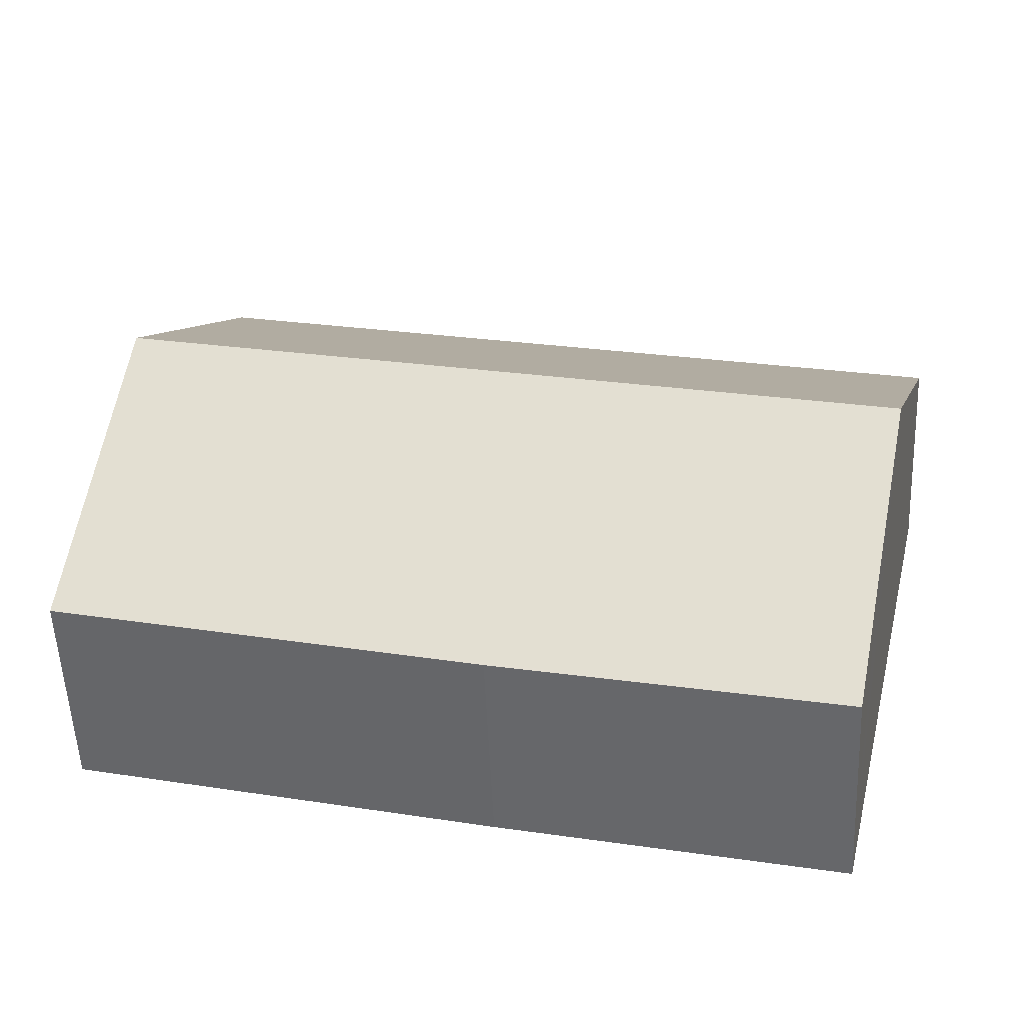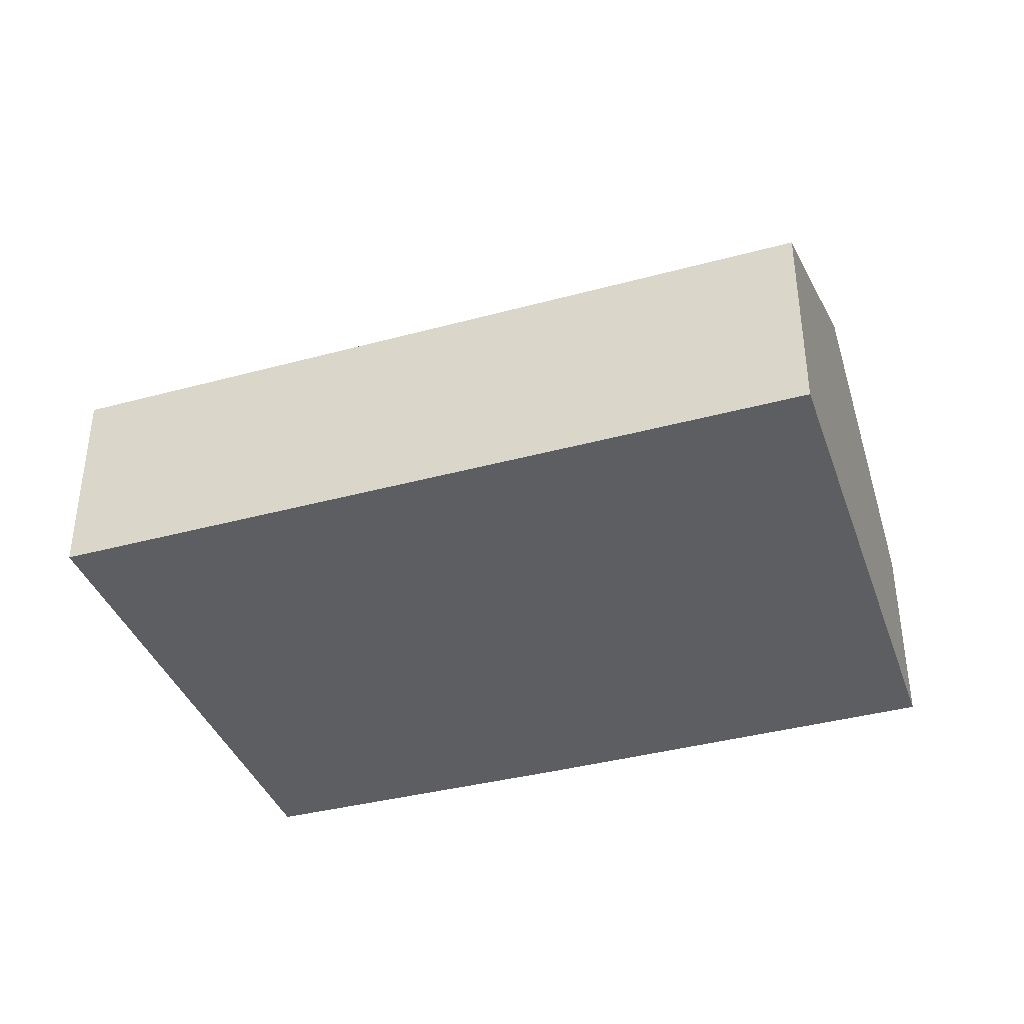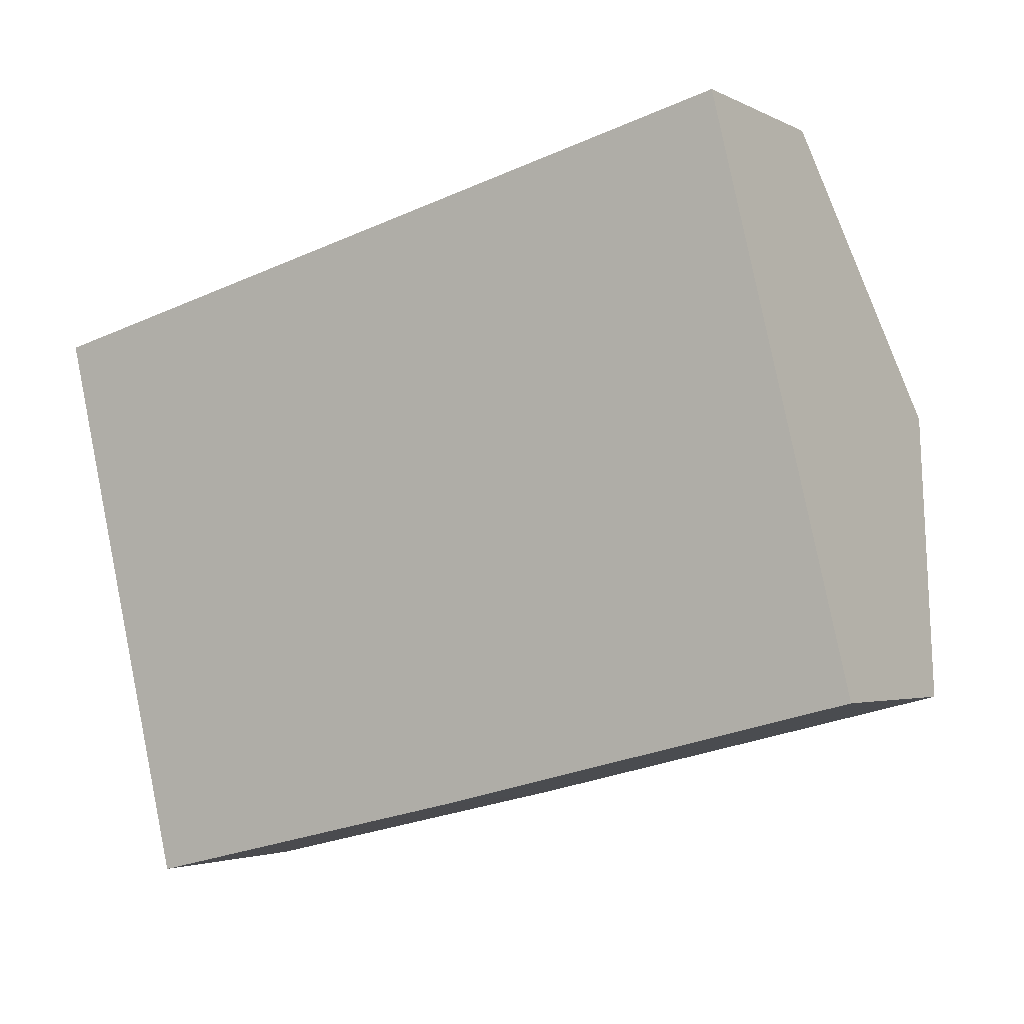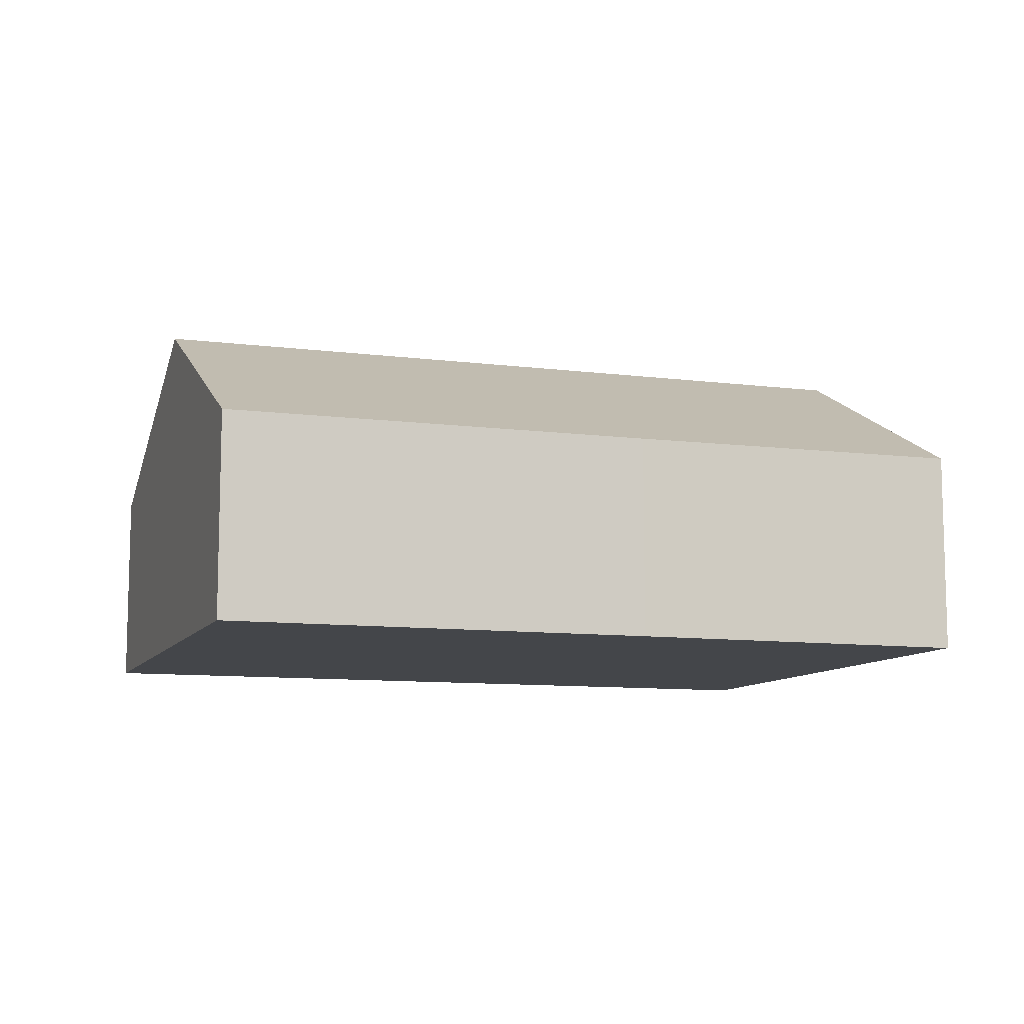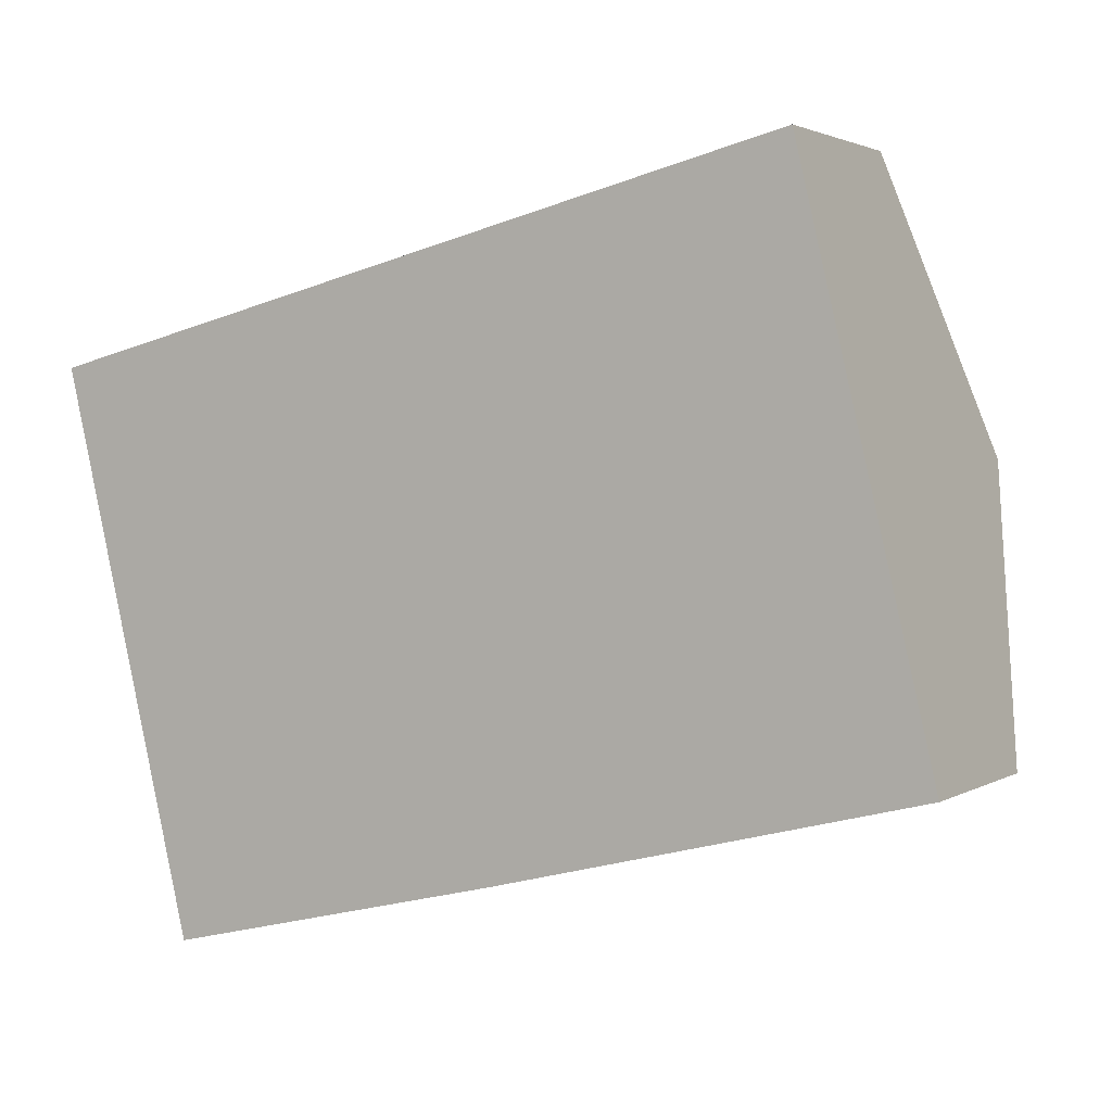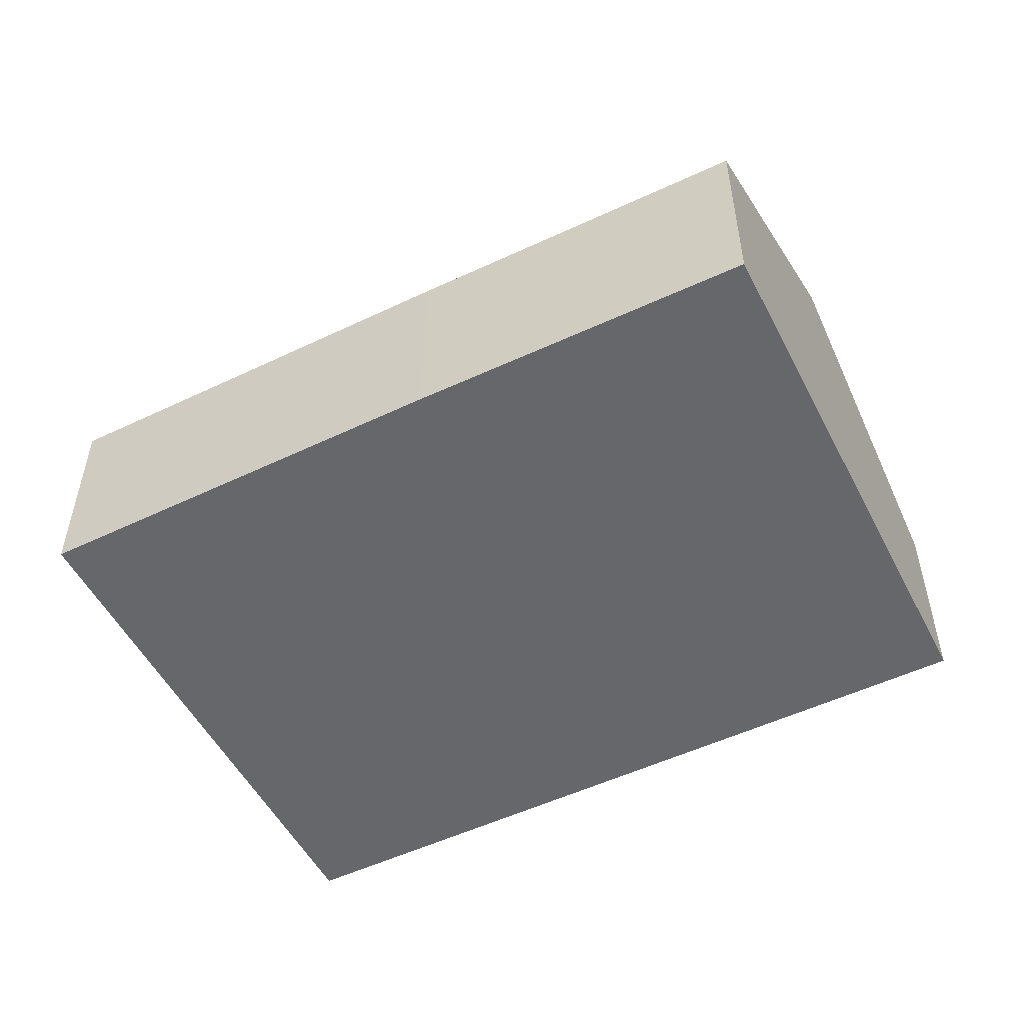
<metadata>
{"format":"obj","ext":"obj","renderer":"f3d","projection":"perspective","resolution":1024,"background":"white","views":[{"elev":-54.9,"azim":-177.5,"up":"+Z"},{"elev":-38.3,"azim":5.1,"up":"+Y"},{"elev":-2.8,"azim":31.0,"up":"+Z"},{"elev":-9.8,"azim":147.6,"up":"+Y"},{"elev":2.4,"azim":28.4,"up":"+Z"},{"elev":-52.1,"azim":-166.7,"up":"+Y"}]}
</metadata>
<code>
v  2.824 4.382 -11.78
v  19.06 4.354 -7.82
v  10.06 4.344 -10.07
v  2.226 5.643 -9.279
v  17.66 7.333 -1.907
v  1.422 7.333 -5.927
v  0 4.344 2.66e-16
v  16.26 4.344 4.024
v  2.824 7.213e-16 -11.78
v  2.226 5.682e-16 -9.279
v  1.422 3.629e-16 -5.927
v  0 0 0
v  16.26 -2.464e-16 4.024
v  17.66 1.168e-16 -1.907
v  19.06 4.788e-16 -7.82
v  10.06 6.165e-16 -10.07
g defaultobject
f 1 2 3
f 2 1 4
f 2 4 5
f 5 4 6
f 7 5 6
f 5 7 8
f 9 4 1
f 4 9 6
f 6 9 10
f 6 10 7
f 7 10 11
f 7 11 12
f 12 8 7
f 8 12 13
f 13 5 8
f 5 13 14
f 5 14 2
f 2 14 15
f 15 3 2
f 3 15 16
f 3 16 1
f 1 16 9
f 16 10 9
f 10 16 11
f 11 16 12
f 12 16 13
f 13 16 15
f 13 15 14

</code>
